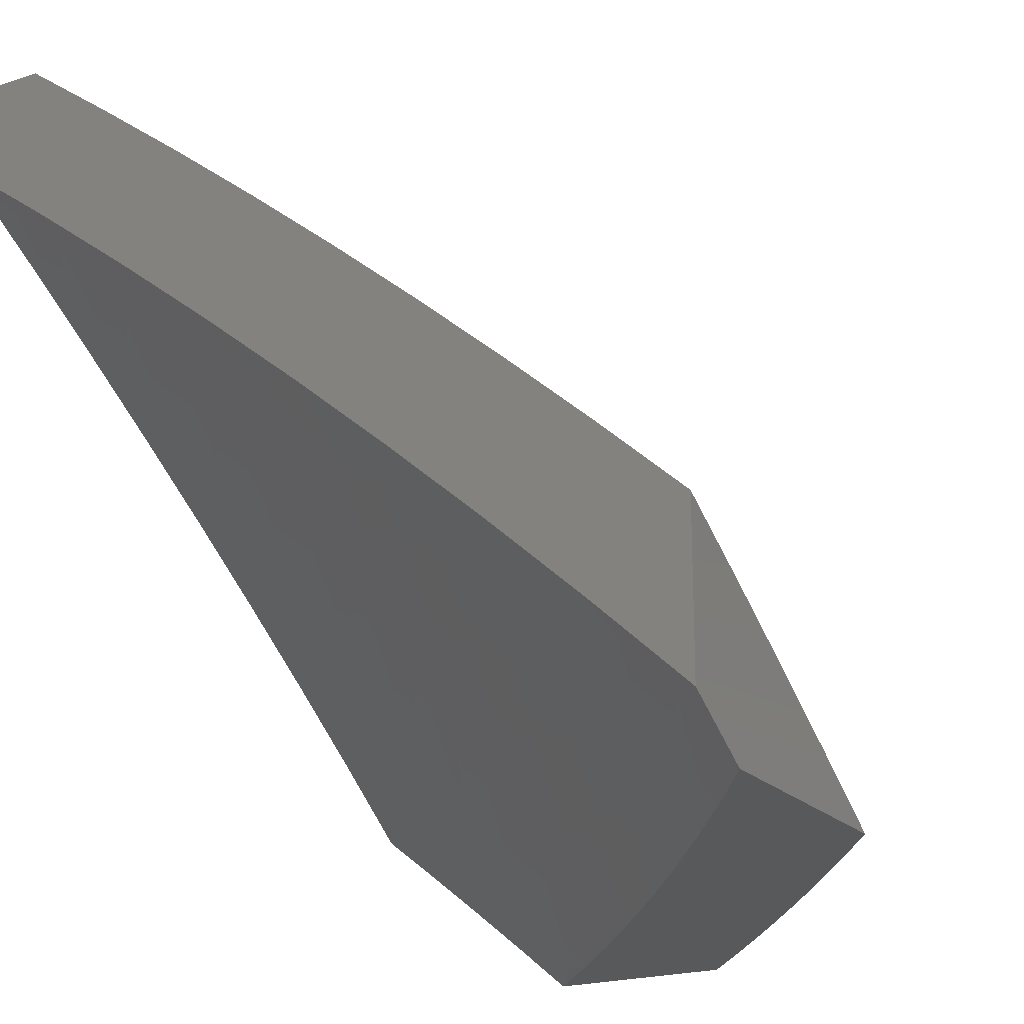
<metadata>
{"format":"stl","ext":"stl","renderer":"f3d","projection":"perspective","resolution":1024,"background":"white","views":[{"elev":-20.8,"azim":-149.5,"up":"+Y"}]}
</metadata>
<code>
# stl→obj: 443 verts, 882 faces
v -6.219 7.914 5
v -6.144 7.897 5.127
v -6.103 8 5
v -6.073 7.949 5.127
v -6.052 8 5.065
v -6 8 5.13
v -6 7.934 5.242
v -6.036 7.901 5.253
v -6 7.867 5.353
v -6.107 7.849 5.253
v -6.069 7.8 5.379
v -6.139 7.748 5.379
v -6.1 7.698 5.505
v -6.169 7.645 5.505
v -6.128 7.595 5.63
v -6.197 7.541 5.63
v -6.155 7.49 5.754
v -6.265 7.487 5.63
v -6.222 7.436 5.754
v -6.332 7.433 5.63
v -6.289 7.382 5.754
v -6.355 7.328 5.754
v -6.311 7.276 5.877
v -6.376 7.221 5.877
v -6.266 7.223 6
v -6.332 7.168 6
v -6.441 7.166 5.877
v -6.397 7.112 6
v -6.506 7.11 5.877
v -6.461 7.056 6
v -6.57 7.053 5.877
v -6.525 7 6
v -6.587 7 5.927
v -6.649 7 5.854
v -6.617 7.103 5.754
v -6.681 7.046 5.754
v -6.662 7.152 5.63
v -6.726 7.094 5.63
v -6.706 7.2 5.505
v -6.771 7.141 5.505
v -6.75 7.246 5.379
v -6.815 7.187 5.379
v -6.792 7.291 5.253
v -6.858 7.232 5.253
v -6.833 7.335 5.127
v -6.899 7.276 5.127
v -6.892 7.361 5
v -7 7.263 5
v -6.215 7.843 5.127
v -6.335 7.825 5
v -6.286 7.789 5.127
v -6.356 7.735 5.127
v -6.318 7.688 5.253
v -6.425 7.68 5.127
v -6.387 7.633 5.253
v -6.495 7.624 5.127
v -6.455 7.578 5.253
v -6.524 7.522 5.253
v -6.483 7.475 5.379
v -6.551 7.419 5.379
v -6.509 7.371 5.505
v -6.575 7.315 5.505
v -6.532 7.266 5.63
v -6.597 7.209 5.63
v -6.552 7.16 5.754
v -6.449 7.736 5
v -6.562 7.644 5
v -6.563 7.567 5.127
v -6.673 7.552 5
v -6.631 7.51 5.127
v -6.699 7.453 5.127
v -6.659 7.408 5.253
v -6.726 7.35 5.253
v -6.684 7.304 5.379
v -6.784 7.457 5
v -6.766 7.394 5.127
v -6.965 7.216 5.127
v -7 7.199 5.102
v -7 7.134 5.202
v -7 7.068 5.302
v -6.987 7.112 5.253
v -6.923 7.173 5.253
v -6.944 7.068 5.379
v -7 7 5.401
v -6.943 7 5.478
v -6.9 7.023 5.505
v -6.886 7 5.555
v -6.836 7.082 5.505
v -6.828 7 5.631
v -6.79 7.036 5.63
v -6.769 7 5.706
v -6.709 7 5.78
v -6.201 7.277 6
v -6.245 7.331 5.877
v -6.179 7.384 5.877
v -6.112 7.437 5.877
v -6.087 7.543 5.754
v -6.06 7.647 5.63
v -6 7.729 5.572
v -6.03 7.75 5.505
v -6 7.799 5.463
v -6.134 7.33 6
v -6.067 7.383 6
v -6.044 7.49 5.877
v -6 7.436 6
v -6 7.511 5.895
v -6 7.585 5.788
v -6.018 7.595 5.754
v -6 7.658 5.681
v -6.178 7.796 5.253
v -6.209 7.694 5.379
v -6.238 7.591 5.505
v -6.307 7.537 5.505
v -6.374 7.483 5.505
v -6.399 7.378 5.63
v -6.421 7.272 5.754
v -6.248 7.743 5.253
v -6.278 7.64 5.379
v -6.347 7.586 5.379
v -6.415 7.531 5.379
v -6.442 7.427 5.505
v -6.466 7.322 5.63
v -6.487 7.217 5.754
v -6.591 7.465 5.253
v -6.617 7.362 5.379
v -6.641 7.257 5.505
v -6.88 7.128 5.379
v -6.881 7.171 5
v -6.959 7.078 5.032
v -7 7.06 5
v -6.949 7.067 5.064
v -7 7 5.093
v -6.939 7.057 5.095
v -6.928 7.046 5.127
v -6.867 7.103 5.127
v -6.856 7.092 5.159
v -6.795 7.148 5.159
v -6.784 7.137 5.19
v -6.722 7.193 5.19
v -6.712 7.182 5.222
v -6.65 7.237 5.222
v -6.639 7.226 5.254
v -6.577 7.28 5.254
v -6.566 7.269 5.285
v -6.503 7.323 5.285
v -6.493 7.311 5.317
v -6.43 7.364 5.317
v -6.419 7.352 5.348
v -6.356 7.405 5.348
v -6.345 7.393 5.38
v -6.281 7.445 5.38
v -6.271 7.433 5.411
v -6.207 7.484 5.411
v -6.197 7.472 5.442
v -6.132 7.522 5.442
v -6.122 7.51 5.474
v -6.057 7.56 5.474
v -6.047 7.547 5.505
v -6 7.58 5.51
v -6.037 7.535 5.536
v -6.026 7.522 5.567
v -6.101 7.485 5.536
v -6.091 7.472 5.567
v -6.166 7.434 5.536
v -6.155 7.422 5.567
v -6.229 7.383 5.536
v -6.219 7.371 5.567
v -6.293 7.332 5.536
v -6.282 7.319 5.567
v -6.356 7.279 5.536
v -6.345 7.267 5.567
v -6.418 7.227 5.536
v -6.407 7.215 5.567
v -6.481 7.174 5.536
v -6.469 7.161 5.567
v -6.542 7.12 5.536
v -6.531 7.108 5.567
v -6.603 7.066 5.536
v -6.592 7.054 5.567
v -6.659 7 5.558
v -6.57 7.029 5.63
v -6.569 7 5.671
v -6.547 7.005 5.692
v -6.477 7 5.782
v -6.463 7.034 5.754
v -6.44 7.008 5.816
v -6.379 7.061 5.816
v -6.356 7.035 5.877
v -6.295 7.088 5.877
v -6.271 7.061 5.939
v -6.21 7.113 5.939
v -6.217 7.061 6
v -6.145 7.12 6
v -6.149 7.164 5.939
v -6.073 7.179 6
v -6.087 7.214 5.939
v -6 7.238 6
v -6.024 7.264 5.939
v -6 7.326 5.879
v -6.047 7.291 5.877
v -6.069 7.318 5.816
v -6.132 7.267 5.816
v -6.154 7.294 5.754
v -6.217 7.243 5.754
v -6.239 7.269 5.692
v -6.301 7.217 5.692
v -6.323 7.242 5.63
v -6.385 7.19 5.63
v -6.76 7.28 5
v -6.836 7.192 5.032
v -6.898 7.135 5.032
v -6.888 7.125 5.064
v -6.877 7.114 5.095
v -6.638 7.387 5
v -6.711 7.304 5.032
v -6.774 7.248 5.032
v -6.764 7.237 5.064
v -6.826 7.181 5.064
v -6.754 7.226 5.095
v -6.816 7.17 5.095
v -6.743 7.215 5.127
v -6.805 7.159 5.127
v -6.733 7.204 5.159
v -6.514 7.492 5
v -6.584 7.413 5.032
v -6.648 7.359 5.032
v -6.638 7.348 5.064
v -6.701 7.293 5.064
v -6.628 7.337 5.095
v -6.691 7.282 5.095
v -6.618 7.326 5.127
v -6.681 7.271 5.127
v -6.608 7.314 5.159
v -6.67 7.26 5.159
v -6.597 7.303 5.19
v -6.66 7.248 5.19
v -6.587 7.292 5.222
v -6.388 7.595 5
v -6.455 7.521 5.032
v -6.52 7.467 5.032
v -6.51 7.456 5.064
v -6.574 7.402 5.064
v -6.5 7.445 5.095
v -6.564 7.391 5.095
v -6.49 7.434 5.127
v -6.554 7.38 5.127
v -6.48 7.422 5.159
v -6.544 7.369 5.159
v -6.47 7.411 5.19
v -6.534 7.357 5.19
v -6.46 7.399 5.222
v -6.524 7.346 5.222
v -6.45 7.388 5.254
v -6.514 7.334 5.254
v -6.44 7.376 5.285
v -6.26 7.696 5
v -6.325 7.626 5.032
v -6.39 7.574 5.032
v -6.381 7.562 5.064
v -6.446 7.51 5.064
v -6.371 7.551 5.095
v -6.436 7.498 5.095
v -6.361 7.54 5.127
v -6.426 7.487 5.127
v -6.352 7.528 5.159
v -6.416 7.475 5.159
v -6.342 7.516 5.19
v -6.406 7.464 5.19
v -6.332 7.505 5.222
v -6.396 7.452 5.222
v -6.322 7.493 5.254
v -6.386 7.44 5.254
v -6.312 7.481 5.285
v -6.376 7.429 5.285
v -6.302 7.469 5.317
v -6.366 7.417 5.317
v -6.292 7.457 5.348
v -6.131 7.794 5
v -6.192 7.729 5.032
v -6.259 7.678 5.032
v -6.249 7.666 5.064
v -6.315 7.615 5.064
v -6.24 7.655 5.095
v -6.306 7.603 5.095
v -6.23 7.643 5.127
v -6.296 7.592 5.127
v -6.221 7.631 5.159
v -6.286 7.58 5.159
v -6.211 7.62 5.19
v -6.277 7.568 5.19
v -6.202 7.608 5.222
v -6.267 7.556 5.222
v -6.192 7.596 5.254
v -6.257 7.545 5.254
v -6.182 7.584 5.285
v -6.247 7.533 5.285
v -6.172 7.572 5.317
v -6.237 7.521 5.317
v -6.162 7.56 5.348
v -6.227 7.509 5.348
v -6.152 7.547 5.38
v -6.217 7.496 5.38
v -6.142 7.535 5.411
v -6 7.891 5
v -6.059 7.83 5.032
v -6.126 7.78 5.032
v -6.117 7.768 5.064
v -6.183 7.718 5.064
v -6.107 7.756 5.095
v -6.174 7.706 5.095
v -6.098 7.745 5.127
v -6.164 7.694 5.127
v -6.089 7.733 5.159
v -6.155 7.682 5.159
v -6.079 7.721 5.19
v -6.145 7.671 5.19
v -6.07 7.709 5.222
v -6.136 7.659 5.222
v -6.06 7.697 5.254
v -6.126 7.647 5.254
v -6.051 7.684 5.285
v -6.117 7.634 5.285
v -6.041 7.672 5.317
v -6.107 7.622 5.317
v -6.031 7.66 5.348
v -6.097 7.61 5.348
v -6.021 7.647 5.38
v -6.087 7.598 5.38
v -6.012 7.635 5.411
v -6.077 7.585 5.411
v -6.002 7.622 5.442
v -6.067 7.573 5.442
v -6.05 7.818 5.064
v -6 7.816 5.129
v -6.04 7.806 5.095
v -6.031 7.794 5.127
v -6 7.739 5.257
v -6.003 7.758 5.222
v -6.013 7.77 5.19
v -6.022 7.783 5.159
v -6 7.66 5.384
v -6 7.497 5.634
v -6.006 7.496 5.63
v -6.07 7.446 5.63
v -6.134 7.396 5.63
v -6.197 7.345 5.63
v -6.26 7.294 5.63
v -6 7.413 5.758
v -6.049 7.42 5.692
v -6.006 7.367 5.816
v -6.027 7.394 5.754
v -6.112 7.37 5.692
v -6.288 7 6
v -6.332 7.009 5.939
v -6.384 7 5.892
v -6.664 7.011 5.536
v -6.747 7 5.444
v -6.675 7.023 5.505
v -6.687 7.035 5.474
v -6.615 7.078 5.505
v -6.626 7.09 5.474
v -6.553 7.132 5.505
v -6.564 7.144 5.474
v -6.491 7.186 5.505
v -6.502 7.198 5.474
v -6.429 7.239 5.505
v -6.44 7.251 5.474
v -6.367 7.292 5.505
v -6.377 7.304 5.474
v -6.303 7.344 5.505
v -6.314 7.356 5.474
v -6.24 7.396 5.505
v -6.25 7.408 5.474
v -6.176 7.447 5.505
v -6.186 7.459 5.474
v -6.112 7.497 5.505
v -6.833 7 5.329
v -6.77 7.002 5.411
v -6.709 7.058 5.411
v -6.698 7.046 5.442
v -6.637 7.101 5.442
v -6.918 7 5.212
v -6.885 7.002 5.254
v -6.814 7.048 5.285
v -6.803 7.037 5.317
v -6.742 7.092 5.317
v -6.731 7.081 5.348
v -6.669 7.136 5.348
v -6.659 7.125 5.38
v -6.597 7.179 5.38
v -6.586 7.168 5.411
v -6.524 7.222 5.411
v -6.513 7.21 5.442
v -6.451 7.263 5.442
v -6.917 7.035 5.159
v -6.907 7.024 5.19
v -6.896 7.013 5.222
v -6.835 7.07 5.222
v -6.824 7.059 5.254
v -6.763 7.115 5.254
v -6.752 7.104 5.285
v -6.691 7.159 5.285
v -6.68 7.148 5.317
v -6.618 7.203 5.317
v -6.608 7.191 5.348
v -6.545 7.245 5.348
v -6.535 7.234 5.38
v -6.472 7.287 5.38
v -6.461 7.275 5.411
v -6.398 7.328 5.411
v -6.388 7.316 5.442
v -6.325 7.369 5.442
v -6.846 7.081 5.19
v -6.774 7.126 5.222
v -6.701 7.171 5.254
v -6.629 7.214 5.285
v -6.556 7.257 5.317
v -6.482 7.299 5.348
v -6.409 7.34 5.38
v -6.335 7.381 5.411
v -6.261 7.42 5.442
v -6.72 7.07 5.38
v -6.792 7.025 5.348
v -6.781 7.014 5.38
v -6.648 7.113 5.411
v -6.575 7.156 5.442
v -6.509 7.083 5.63
v -6.447 7.137 5.63
v -6.486 7.059 5.692
v -6.425 7.112 5.692
v -6.363 7.165 5.692
v -6.402 7.087 5.754
v -6.318 7.114 5.816
v -6.233 7.139 5.877
v -6.341 7.139 5.754
v -6.279 7.191 5.754
v -6.256 7.165 5.816
v -6.171 7.19 5.877
v -6.176 7.32 5.692
v -6.091 7.344 5.754
v -6.194 7.217 5.816
v -6.109 7.241 5.877
v -6 8 5
f 1 2 3
f 3 2 4
f 3 4 5
f 5 4 6
f 6 4 7
f 7 4 8
f 7 8 9
f 9 8 10
f 9 10 11
f 11 10 12
f 11 12 13
f 13 12 14
f 13 14 15
f 15 14 16
f 15 16 17
f 17 16 18
f 17 18 19
f 19 18 20
f 19 20 21
f 21 20 22
f 21 22 23
f 23 22 24
f 23 24 25
f 25 24 26
f 26 24 27
f 26 27 28
f 28 27 29
f 28 29 30
f 30 29 31
f 30 31 32
f 32 31 33
f 33 31 34
f 34 31 35
f 34 35 36
f 36 35 37
f 36 37 38
f 38 37 39
f 38 39 40
f 40 39 41
f 40 41 42
f 42 41 43
f 42 43 44
f 44 43 45
f 44 45 46
f 46 45 47
f 46 47 48
f 2 1 49
f 49 1 50
f 49 50 51
f 51 50 52
f 51 52 53
f 53 52 54
f 53 54 55
f 55 54 56
f 55 56 57
f 57 56 58
f 57 58 59
f 59 58 60
f 59 60 61
f 61 60 62
f 61 62 63
f 63 62 64
f 63 64 65
f 65 64 35
f 65 35 31
f 50 66 52
f 52 66 54
f 54 66 56
f 56 66 67
f 56 67 68
f 68 67 69
f 68 69 70
f 70 69 71
f 70 71 72
f 72 71 73
f 72 73 74
f 74 73 41
f 74 41 39
f 69 75 71
f 71 75 76
f 71 76 73
f 73 76 43
f 73 43 41
f 75 47 76
f 76 47 45
f 76 45 43
f 46 48 77
f 77 48 78
f 77 78 79
f 80 81 79
f 79 81 82
f 79 82 77
f 77 82 46
f 81 80 83
f 83 80 84
f 83 84 85
f 83 85 86
f 86 85 87
f 86 87 88
f 88 87 89
f 88 89 90
f 90 89 91
f 90 91 38
f 38 91 36
f 91 92 36
f 36 92 34
f 25 93 23
f 23 93 94
f 23 94 21
f 21 94 95
f 21 95 19
f 19 95 96
f 19 96 17
f 17 96 97
f 17 97 15
f 15 97 98
f 15 98 13
f 13 98 99
f 13 99 100
f 100 99 101
f 100 101 11
f 11 101 9
f 93 102 94
f 94 102 95
f 102 103 95
f 95 103 96
f 96 103 104
f 104 103 105
f 104 105 106
f 106 107 104
f 104 107 97
f 104 97 96
f 97 107 108
f 108 107 109
f 108 109 98
f 98 109 99
f 10 8 4
f 49 110 2
f 2 110 10
f 2 10 4
f 10 110 12
f 12 110 111
f 12 111 14
f 14 111 112
f 14 112 16
f 16 112 113
f 16 113 18
f 18 113 114
f 18 114 20
f 20 114 115
f 20 115 22
f 22 115 116
f 22 116 24
f 24 116 27
f 110 49 117
f 117 49 51
f 117 51 53
f 100 11 13
f 97 108 98
f 53 118 117
f 117 118 111
f 117 111 110
f 111 118 112
f 112 118 119
f 112 119 113
f 113 119 120
f 113 120 114
f 114 120 121
f 114 121 115
f 115 121 122
f 115 122 116
f 116 122 123
f 116 123 27
f 27 123 29
f 119 118 55
f 55 118 53
f 120 119 57
f 57 119 55
f 56 68 58
f 58 68 124
f 58 124 60
f 60 124 125
f 60 125 62
f 62 125 126
f 62 126 64
f 64 126 37
f 64 37 35
f 120 57 59
f 120 59 121
f 121 59 61
f 121 61 122
f 122 61 63
f 122 63 123
f 123 63 65
f 123 65 29
f 29 65 31
f 70 72 124
f 124 72 125
f 126 125 74
f 74 125 72
f 68 70 124
f 37 126 39
f 39 126 74
f 46 82 44
f 44 82 127
f 44 127 42
f 42 127 88
f 42 88 40
f 40 88 90
f 40 90 38
f 86 88 127
f 81 83 82
f 82 83 127
f 83 86 127
f 128 129 130
f 130 129 131
f 130 131 132
f 132 131 133
f 132 133 134
f 134 133 135
f 134 135 136
f 136 135 137
f 136 137 138
f 138 137 139
f 138 139 140
f 140 139 141
f 140 141 142
f 142 141 143
f 142 143 144
f 144 143 145
f 144 145 146
f 146 145 147
f 146 147 148
f 148 147 149
f 148 149 150
f 150 149 151
f 150 151 152
f 152 151 153
f 152 153 154
f 154 153 155
f 154 155 156
f 156 155 157
f 156 157 158
f 158 157 159
f 158 159 160
f 160 159 161
f 160 161 162
f 162 161 163
f 162 163 164
f 164 163 165
f 164 165 166
f 166 165 167
f 166 167 168
f 168 167 169
f 168 169 170
f 170 169 171
f 170 171 172
f 172 171 173
f 172 173 174
f 174 173 175
f 174 175 176
f 176 175 177
f 176 177 178
f 178 177 179
f 178 179 180
f 180 179 181
f 180 181 182
f 182 181 183
f 182 183 184
f 184 183 185
f 184 185 186
f 186 185 187
f 186 187 188
f 188 187 189
f 188 189 190
f 190 189 191
f 190 191 192
f 192 191 193
f 193 191 194
f 193 194 195
f 195 194 196
f 195 196 197
f 197 196 198
f 197 198 199
f 199 198 200
f 199 200 201
f 201 200 202
f 201 202 203
f 203 202 204
f 203 204 205
f 205 204 206
f 205 206 207
f 207 206 208
f 207 208 173
f 173 208 175
f 209 210 128
f 128 210 211
f 128 211 129
f 129 211 212
f 129 212 131
f 131 212 213
f 131 213 133
f 133 213 135
f 214 215 209
f 209 215 216
f 209 216 210
f 210 216 217
f 210 217 218
f 218 217 219
f 218 219 220
f 220 219 221
f 220 221 222
f 222 221 223
f 222 223 137
f 137 223 139
f 224 225 214
f 214 225 226
f 214 226 215
f 215 226 227
f 215 227 228
f 228 227 229
f 228 229 230
f 230 229 231
f 230 231 232
f 232 231 233
f 232 233 234
f 234 233 235
f 234 235 236
f 236 235 237
f 236 237 141
f 141 237 143
f 238 239 224
f 224 239 240
f 224 240 225
f 225 240 241
f 225 241 242
f 242 241 243
f 242 243 244
f 244 243 245
f 244 245 246
f 246 245 247
f 246 247 248
f 248 247 249
f 248 249 250
f 250 249 251
f 250 251 252
f 252 251 253
f 252 253 254
f 254 253 255
f 254 255 145
f 145 255 147
f 256 257 238
f 238 257 258
f 238 258 239
f 239 258 259
f 239 259 260
f 260 259 261
f 260 261 262
f 262 261 263
f 262 263 264
f 264 263 265
f 264 265 266
f 266 265 267
f 266 267 268
f 268 267 269
f 268 269 270
f 270 269 271
f 270 271 272
f 272 271 273
f 272 273 274
f 274 273 275
f 274 275 276
f 276 275 277
f 276 277 149
f 149 277 151
f 278 279 256
f 256 279 280
f 256 280 257
f 257 280 281
f 257 281 282
f 282 281 283
f 282 283 284
f 284 283 285
f 284 285 286
f 286 285 287
f 286 287 288
f 288 287 289
f 288 289 290
f 290 289 291
f 290 291 292
f 292 291 293
f 292 293 294
f 294 293 295
f 294 295 296
f 296 295 297
f 296 297 298
f 298 297 299
f 298 299 300
f 300 299 301
f 300 301 302
f 302 301 303
f 302 303 153
f 153 303 155
f 304 305 278
f 278 305 306
f 278 306 279
f 279 306 307
f 279 307 308
f 308 307 309
f 308 309 310
f 310 309 311
f 310 311 312
f 312 311 313
f 312 313 314
f 314 313 315
f 314 315 316
f 316 315 317
f 316 317 318
f 318 317 319
f 318 319 320
f 320 319 321
f 320 321 322
f 322 321 323
f 322 323 324
f 324 323 325
f 324 325 326
f 326 325 327
f 326 327 328
f 328 327 329
f 328 329 330
f 330 329 331
f 330 331 332
f 332 331 157
f 332 157 155
f 305 304 333
f 333 304 334
f 333 334 335
f 335 334 336
f 335 336 309
f 309 336 311
f 337 338 334
f 334 338 339
f 334 339 340
f 340 339 313
f 340 313 311
f 341 323 337
f 337 323 321
f 337 321 319
f 159 331 341
f 341 331 329
f 341 329 327
f 159 342 161
f 161 342 343
f 161 343 163
f 163 343 344
f 163 344 165
f 165 344 345
f 165 345 167
f 167 345 346
f 167 346 169
f 169 346 347
f 169 347 171
f 171 347 207
f 171 207 173
f 348 349 342
f 342 349 344
f 342 344 343
f 199 350 348
f 348 350 351
f 348 351 349
f 349 351 352
f 349 352 345
f 345 352 346
f 192 353 190
f 190 353 354
f 190 354 188
f 188 354 355
f 188 355 186
f 186 355 184
f 353 355 354
f 178 180 356
f 356 180 357
f 356 357 358
f 358 357 359
f 358 359 360
f 360 359 361
f 360 361 362
f 362 361 363
f 362 363 364
f 364 363 365
f 364 365 366
f 366 365 367
f 366 367 368
f 368 367 369
f 368 369 370
f 370 369 371
f 370 371 372
f 372 371 373
f 372 373 374
f 374 373 375
f 374 375 376
f 376 375 156
f 376 156 158
f 377 378 357
f 357 378 379
f 357 379 380
f 380 379 381
f 380 381 361
f 361 381 363
f 382 383 377
f 377 383 384
f 377 384 385
f 385 384 386
f 385 386 387
f 387 386 388
f 387 388 389
f 389 388 390
f 389 390 391
f 391 390 392
f 391 392 393
f 393 392 394
f 393 394 367
f 367 394 369
f 132 395 382
f 382 395 396
f 382 396 397
f 397 396 398
f 397 398 399
f 399 398 400
f 399 400 401
f 401 400 402
f 401 402 403
f 403 402 404
f 403 404 405
f 405 404 406
f 405 406 407
f 407 406 408
f 407 408 409
f 409 408 410
f 409 410 411
f 411 410 412
f 411 412 371
f 371 412 373
f 395 132 134
f 134 136 395
f 395 136 413
f 395 413 396
f 396 413 398
f 383 382 397
f 384 383 399
f 399 383 397
f 212 211 218
f 218 211 210
f 213 212 220
f 220 212 218
f 135 213 222
f 222 213 220
f 222 137 135
f 413 136 138
f 398 413 414
f 414 413 138
f 414 138 140
f 398 414 400
f 400 414 415
f 400 415 402
f 402 415 416
f 402 416 404
f 404 416 417
f 404 417 406
f 406 417 418
f 406 418 408
f 408 418 419
f 408 419 410
f 410 419 420
f 410 420 412
f 412 420 421
f 412 421 373
f 373 421 375
f 415 414 140
f 384 399 401
f 384 401 386
f 386 401 403
f 386 403 388
f 388 403 405
f 388 405 390
f 390 405 407
f 390 407 392
f 392 407 409
f 392 409 394
f 394 409 411
f 394 411 369
f 369 411 371
f 387 422 423
f 423 422 424
f 423 424 377
f 377 424 378
f 378 424 379
f 379 424 422
f 379 422 425
f 425 422 389
f 425 389 391
f 422 387 389
f 359 357 380
f 381 379 425
f 361 359 380
f 178 356 358
f 178 358 360
f 377 385 423
f 423 385 387
f 217 216 228
f 228 216 215
f 219 217 230
f 230 217 228
f 221 219 232
f 232 219 230
f 223 221 234
f 234 221 232
f 139 223 236
f 236 223 234
f 236 141 139
f 415 140 142
f 415 142 416
f 416 142 144
f 416 144 417
f 417 144 146
f 417 146 418
f 418 146 148
f 418 148 419
f 419 148 150
f 419 150 420
f 420 150 152
f 420 152 421
f 421 152 154
f 421 154 375
f 375 154 156
f 381 425 426
f 426 425 391
f 426 391 393
f 365 363 426
f 426 363 381
f 365 426 393
f 178 360 176
f 176 360 362
f 176 362 174
f 174 362 364
f 174 364 172
f 172 364 366
f 172 366 170
f 170 366 368
f 170 368 168
f 168 368 370
f 168 370 166
f 166 370 372
f 166 372 164
f 164 372 374
f 164 374 162
f 162 374 376
f 162 376 160
f 160 376 158
f 181 179 427
f 427 179 177
f 427 177 428
f 428 177 175
f 428 175 208
f 183 181 429
f 429 181 427
f 429 427 430
f 430 427 428
f 430 428 431
f 431 428 208
f 431 208 206
f 183 429 185
f 185 429 432
f 185 432 187
f 187 432 433
f 187 433 189
f 189 433 434
f 189 434 191
f 191 434 194
f 432 429 430
f 227 226 242
f 242 226 225
f 229 227 244
f 244 227 242
f 231 229 246
f 246 229 244
f 233 231 248
f 248 231 246
f 235 233 250
f 250 233 248
f 237 235 252
f 252 235 250
f 143 237 254
f 254 237 252
f 254 145 143
f 365 393 367
f 432 430 435
f 435 430 431
f 435 431 436
f 436 431 206
f 436 206 204
f 432 435 433
f 433 435 437
f 433 437 434
f 434 437 438
f 434 438 194
f 194 438 196
f 437 435 436
f 241 240 260
f 260 240 239
f 243 241 262
f 262 241 260
f 245 243 264
f 264 243 262
f 247 245 266
f 266 245 264
f 249 247 268
f 268 247 266
f 251 249 270
f 270 249 268
f 253 251 272
f 272 251 270
f 255 253 274
f 274 253 272
f 147 255 276
f 276 255 274
f 276 149 147
f 207 347 205
f 205 347 439
f 205 439 203
f 203 439 440
f 203 440 201
f 201 440 350
f 201 350 199
f 439 347 346
f 437 436 441
f 441 436 204
f 441 204 202
f 437 441 438
f 438 441 442
f 438 442 196
f 196 442 198
f 442 441 202
f 259 258 282
f 282 258 257
f 261 259 284
f 284 259 282
f 263 261 286
f 286 261 284
f 265 263 288
f 288 263 286
f 267 265 290
f 290 265 288
f 269 267 292
f 292 267 290
f 271 269 294
f 294 269 292
f 273 271 296
f 296 271 294
f 275 273 298
f 298 273 296
f 277 275 300
f 300 275 298
f 151 277 302
f 302 277 300
f 302 153 151
f 439 346 352
f 349 345 344
f 439 352 440
f 440 352 351
f 440 351 350
f 442 202 200
f 200 198 442
f 281 280 308
f 308 280 279
f 283 281 310
f 310 281 308
f 285 283 312
f 312 283 310
f 287 285 314
f 314 285 312
f 289 287 316
f 316 287 314
f 291 289 318
f 318 289 316
f 293 291 320
f 320 291 318
f 295 293 322
f 322 293 320
f 297 295 324
f 324 295 322
f 299 297 326
f 326 297 324
f 301 299 328
f 328 299 326
f 303 301 330
f 330 301 328
f 155 303 332
f 332 303 330
f 159 157 331
f 307 306 333
f 333 306 305
f 309 307 335
f 335 307 333
f 334 340 336
f 336 340 311
f 315 313 339
f 317 315 338
f 338 315 339
f 323 341 325
f 325 341 327
f 338 337 317
f 317 337 319
f 33 184 32
f 32 184 355
f 32 355 353
f 33 34 184
f 184 34 182
f 182 34 92
f 182 92 180
f 180 92 91
f 180 91 89
f 180 89 357
f 357 89 87
f 357 87 377
f 377 87 85
f 377 85 84
f 132 382 84
f 84 382 377
f 84 80 132
f 132 80 79
f 132 79 130
f 130 79 78
f 130 78 48
f 130 48 128
f 128 48 47
f 128 47 209
f 209 47 75
f 209 75 214
f 214 75 69
f 214 69 224
f 224 69 67
f 224 67 238
f 238 67 66
f 238 66 256
f 256 66 50
f 256 50 278
f 278 50 1
f 278 1 304
f 304 1 3
f 304 3 443
f 105 103 197
f 197 103 102
f 197 102 195
f 195 102 93
f 195 93 193
f 193 93 25
f 193 25 26
f 193 26 192
f 192 26 28
f 192 28 353
f 353 28 30
f 353 30 32
f 3 5 443
f 443 5 6
f 7 334 6
f 6 334 304
f 6 304 443
f 7 9 334
f 334 9 337
f 337 9 101
f 337 101 341
f 341 101 99
f 341 99 159
f 159 99 109
f 159 109 342
f 342 109 107
f 342 107 348
f 348 107 106
f 348 106 199
f 199 106 105
f 199 105 197

</code>
